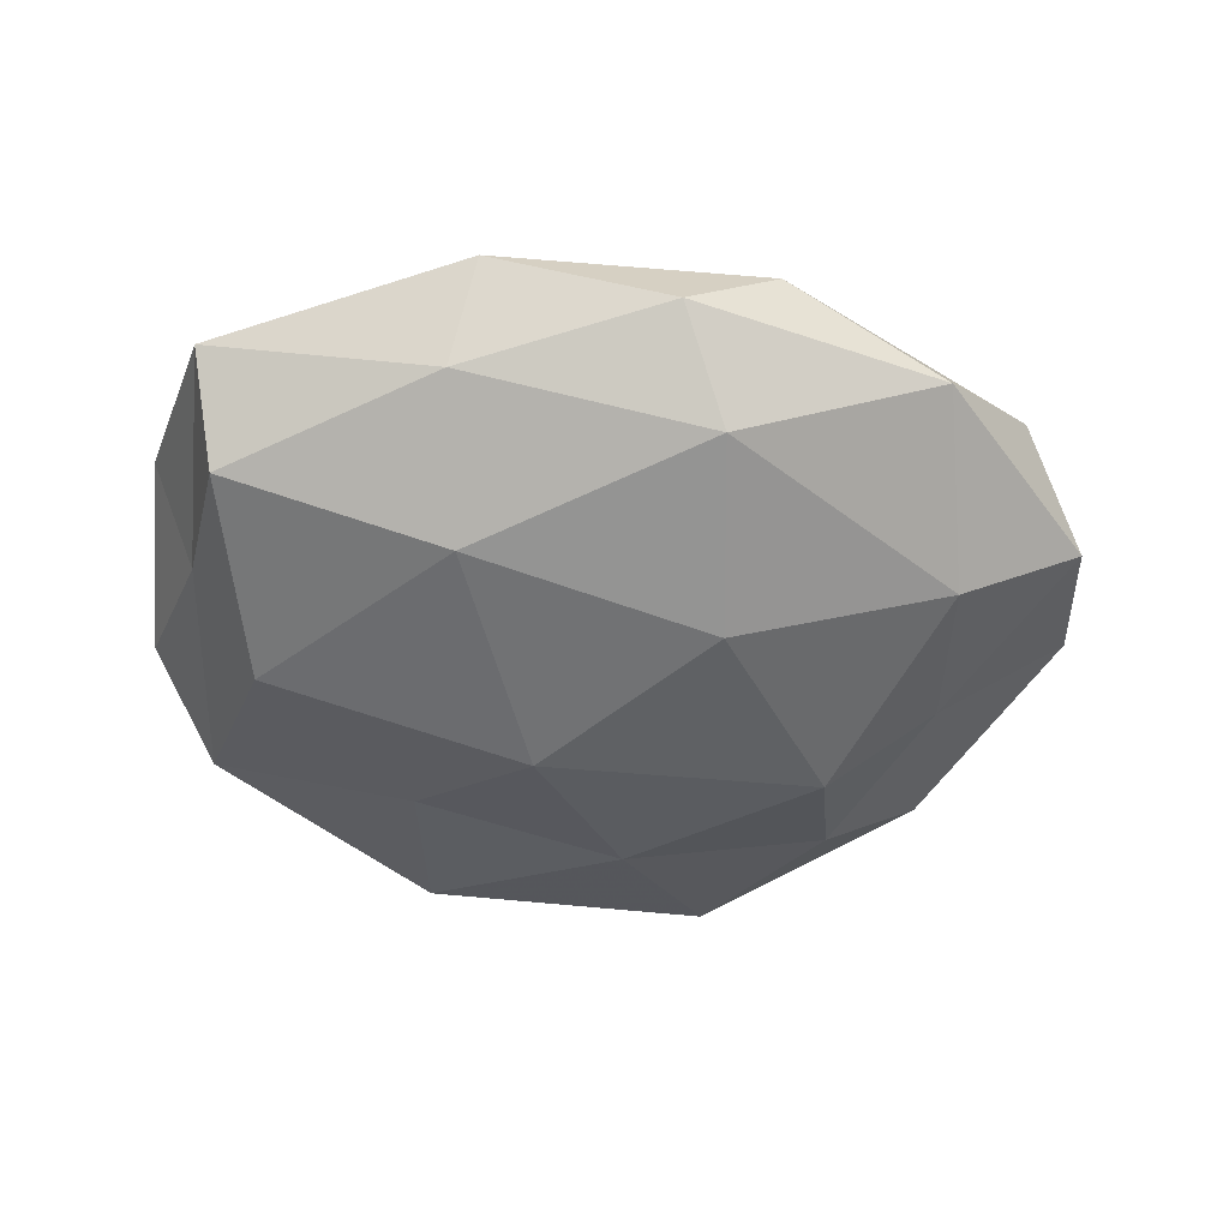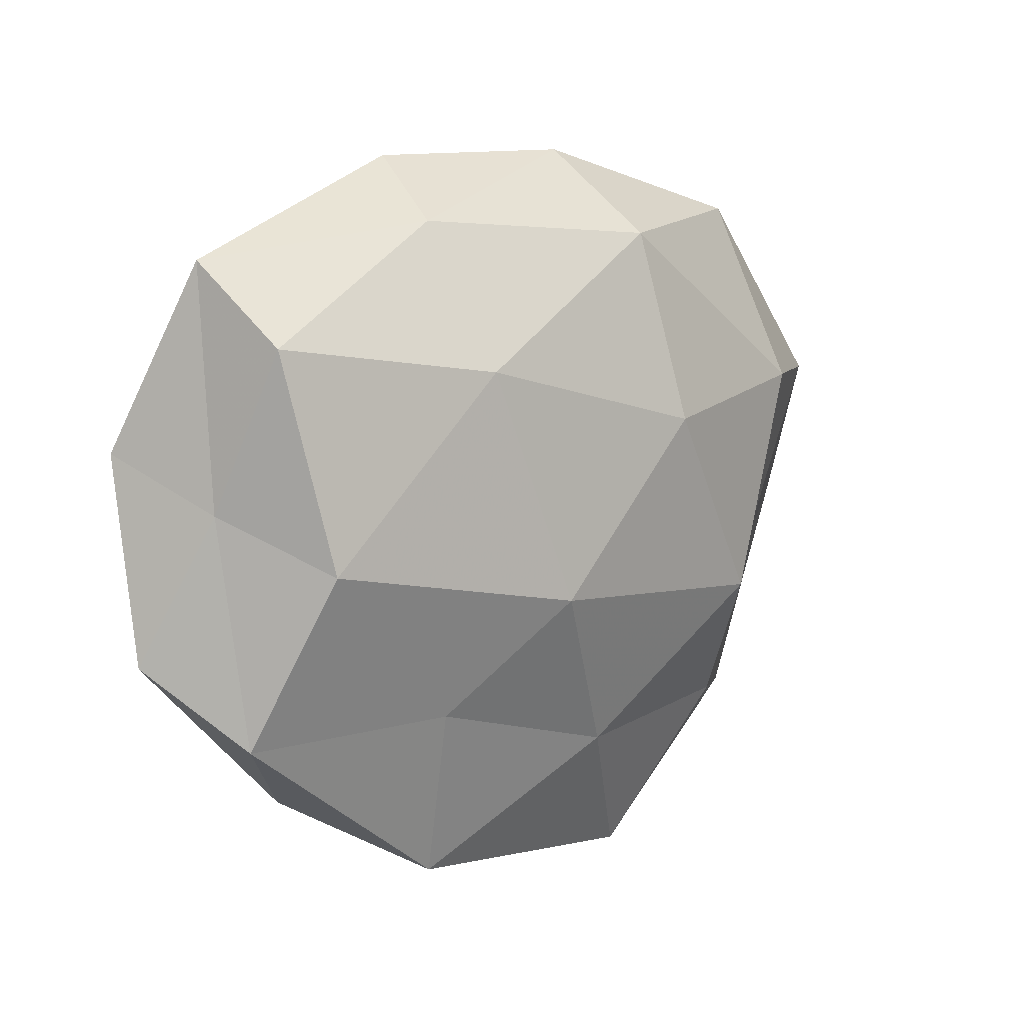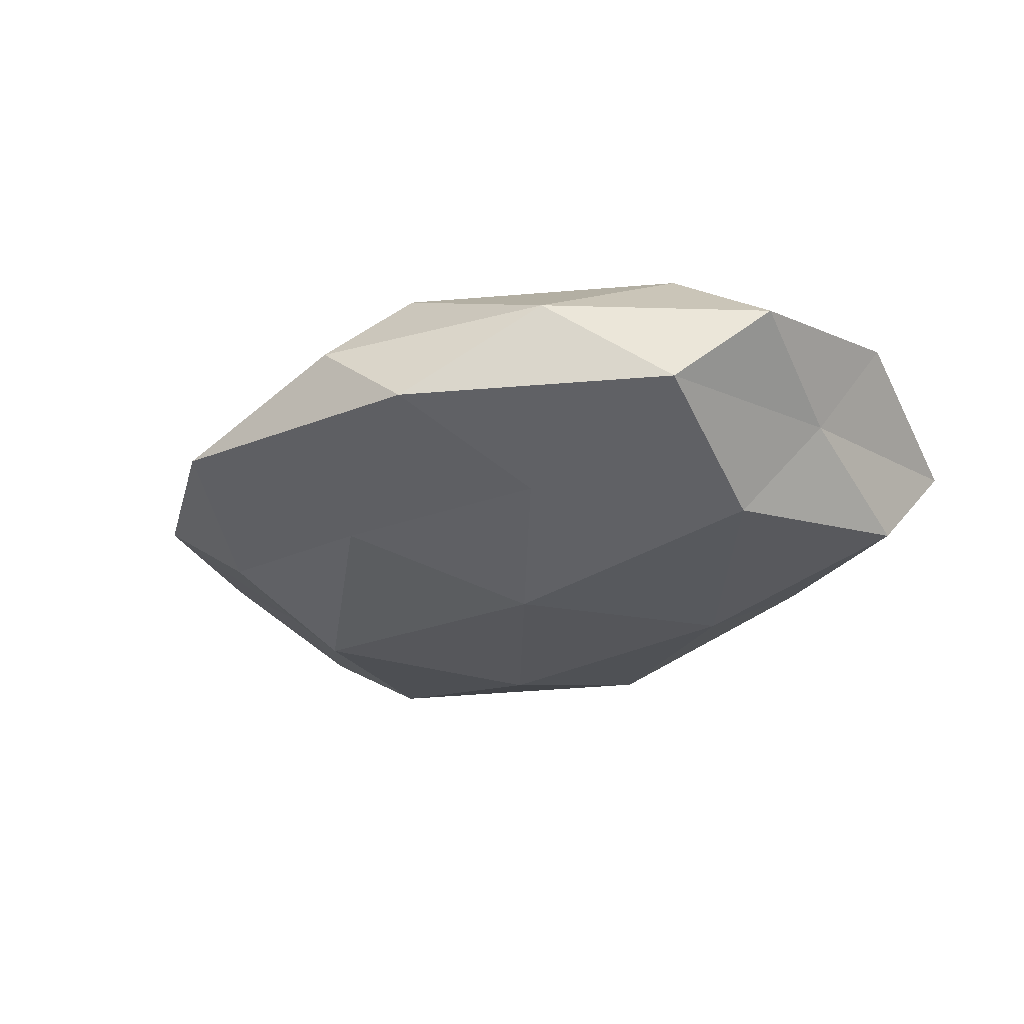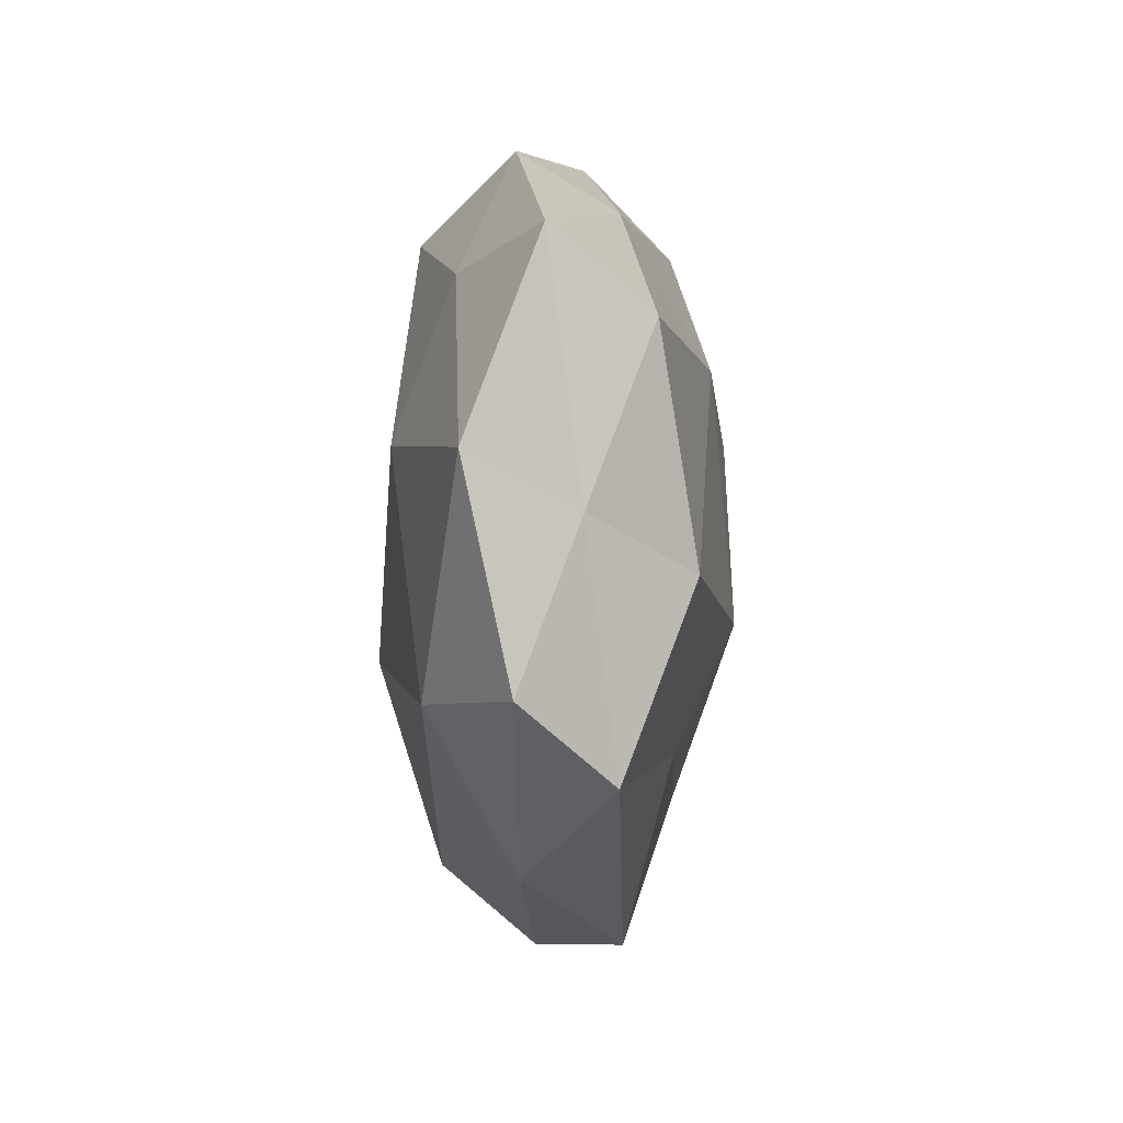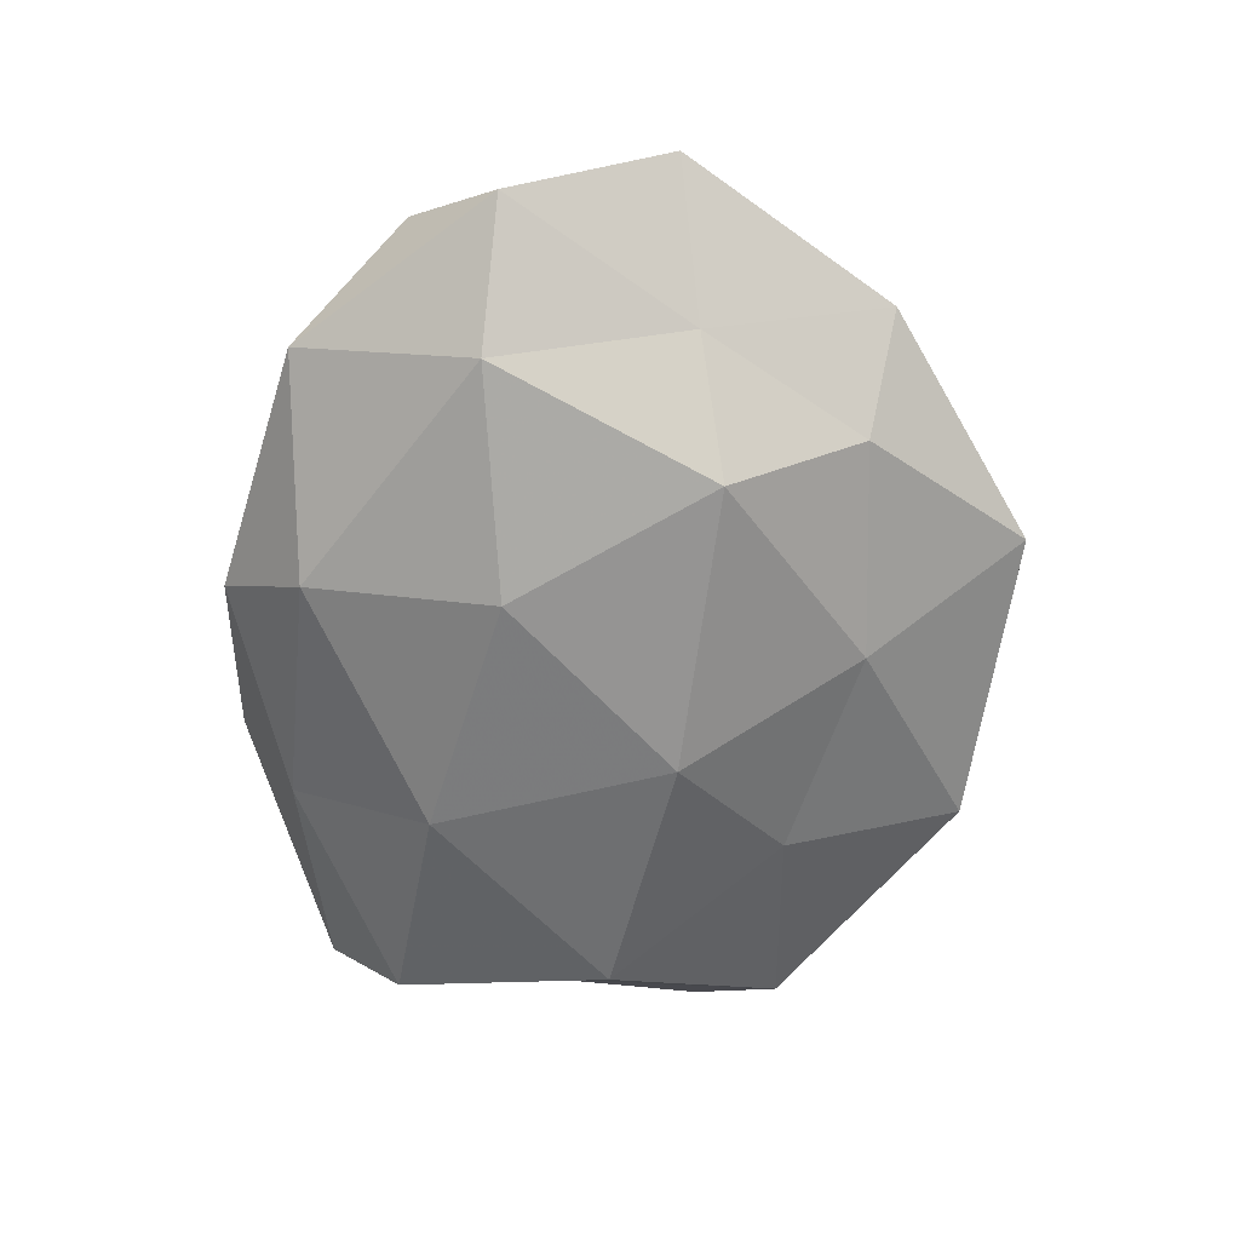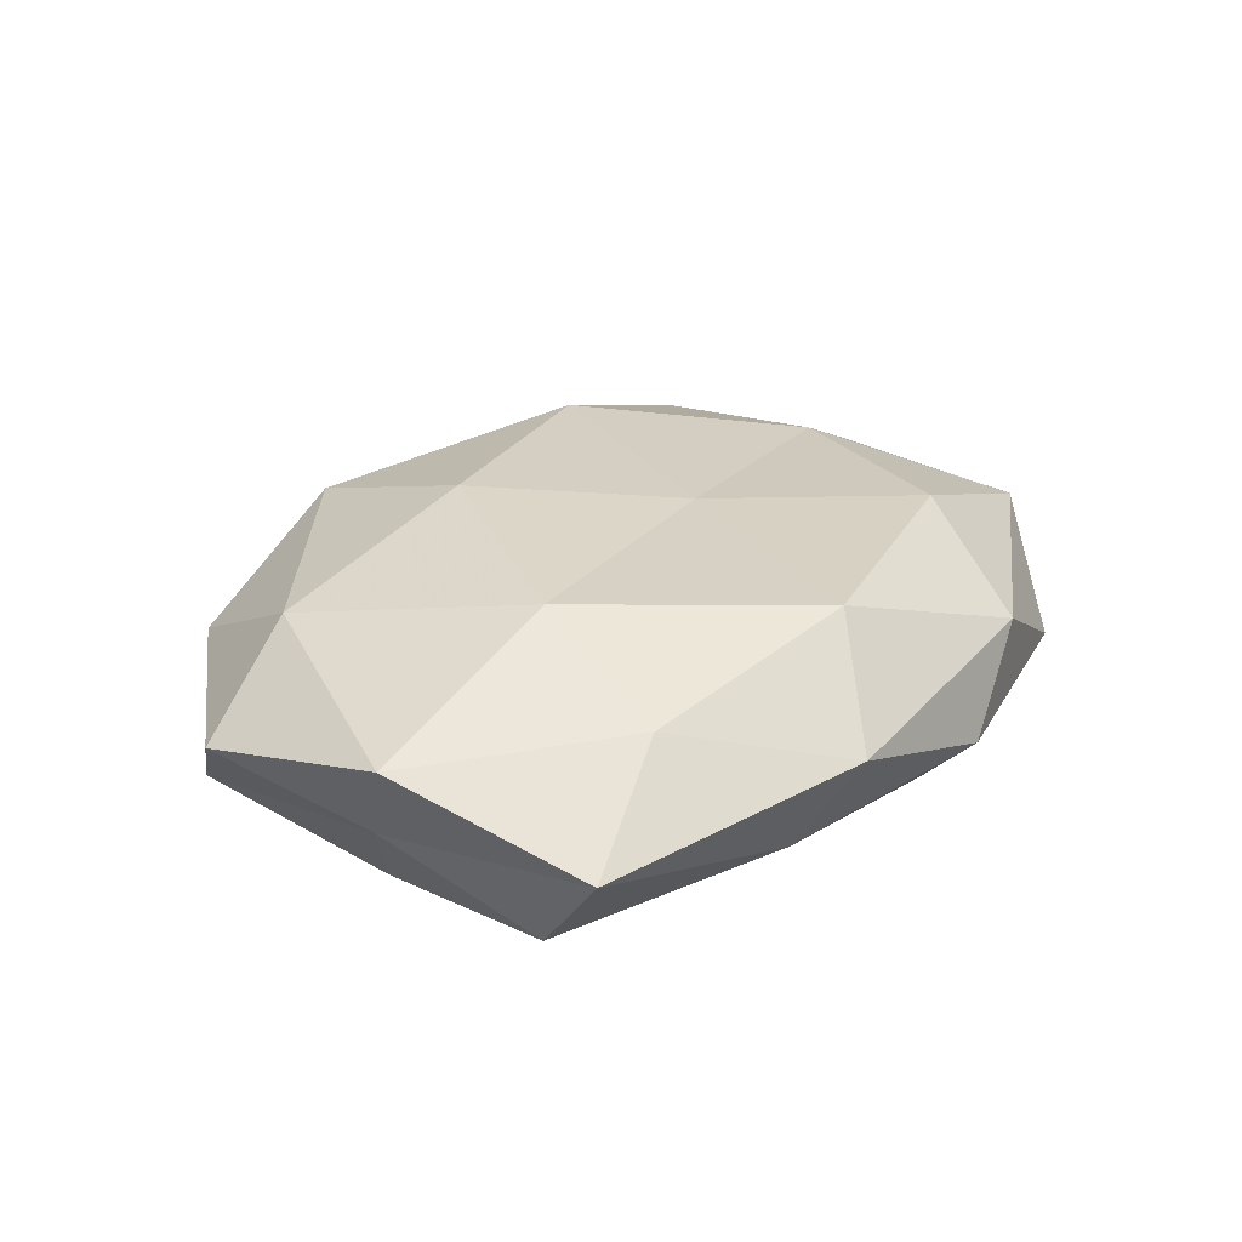
<metadata>
{"format":"obj","ext":"obj","renderer":"f3d","projection":"perspective","resolution":1024,"background":"white","views":[{"elev":-50.8,"azim":176.8,"up":"+Z"},{"elev":11.5,"azim":136.6,"up":"+Y"},{"elev":-28.1,"azim":44.6,"up":"+Z"},{"elev":2.4,"azim":91.5,"up":"+Y"},{"elev":-62.8,"azim":-91.3,"up":"+Z"},{"elev":25.9,"azim":128.5,"up":"+Z"}]}
</metadata>
<code>
v -0.01165 0.03294 -0.01288
v 0.005875 0.03314 0.01514
v -0.02663 -0.01272 -0.01719
v -0.03883 0.01302 -0.01312
v -0.01305 0.0106 -0.01937
v -0.01778 0.03987 0.006736
v -0.0402 -0.00996 -0.006692
v 0.03823 -0.001924 -0.01502
v 0.05187 0.01063 0.007878
v 0.007151 -0.0448 0.002334
v -0.02899 -0.02851 -0.00956
v 0.03908 -0.01473 0.01245
v 0.03116 0.02823 0.0095
v 0.03348 -0.03313 0.002922
v -0.01719 -0.03732 0.006481
v -0.02453 0.02458 0.01506
v -0.01656 -0.02194 0.01729
v 0.02704 0.01084 0.01653
v 0.04633 0.004458 -0.003768
v -0.04099 -0.03146 -0.000564
v -0.004427 -0.02949 -0.01324
v 0.04474 -0.02232 -0.007157
v 0.01498 0.04258 0.004113
v -0.03991 -0.0239 0.009767
v -0.03605 0.03435 -0.003798
v 0.01871 -0.04254 -0.007456
v 0.006809 -0.008856 -0.01978
v 0.01384 -0.01262 0.01914
v -0.05405 0.01169 -0.003428
v 0.0161 0.01887 -0.0168
v 0.02053 -0.02173 -0.01282
v 0.01777 0.03557 -0.007066
v -0.04741 0.02206 0.00708
v -0.00521 0.005764 0.01608
v -0.05644 -0.007512 0.004
v 0.0123 -0.03504 0.01241
v 0.05256 -0.01303 0.002737
v -0.01545 -0.0474 -0.004991
v 0.04255 0.02329 -0.01086
v -0.006582 0.04286 -0.0029
v -0.03596 6.36e-05 0.01378
v 0.0451 0.03228 1.452e-05
f 1 5 4
f 4 5 3
f 4 3 7
f 7 3 11
f 6 16 2
f 12 9 18
f 13 2 18
f 18 9 13
f 11 20 7
f 21 11 3
f 22 8 19
f 6 2 23
f 23 2 13
f 15 17 24
f 15 24 20
f 1 4 25
f 10 26 14
f 26 22 14
f 27 3 5
f 21 3 27
f 28 12 18
f 29 4 7
f 25 4 29
f 1 30 5
f 5 30 27
f 30 8 27
f 22 31 8
f 26 21 31
f 26 31 22
f 27 8 31
f 31 21 27
f 32 30 1
f 6 33 16
f 25 33 6
f 25 29 33
f 2 16 34
f 2 34 18
f 17 28 34
f 18 34 28
f 20 35 7
f 20 24 35
f 7 35 29
f 33 29 35
f 10 14 36
f 14 12 36
f 10 36 15
f 36 17 15
f 36 12 28
f 36 28 17
f 12 37 9
f 14 37 12
f 19 9 37
f 14 22 37
f 37 22 19
f 10 15 38
f 38 20 11
f 15 20 38
f 38 11 21
f 10 38 26
f 38 21 26
f 19 8 39
f 30 39 8
f 32 39 30
f 40 6 23
f 40 1 25
f 40 25 6
f 40 32 1
f 40 23 32
f 24 17 41
f 16 33 41
f 41 34 16
f 17 34 41
f 41 35 24
f 33 35 41
f 42 13 9
f 42 9 19
f 23 13 42
f 23 42 32
f 39 42 19
f 32 42 39

</code>
